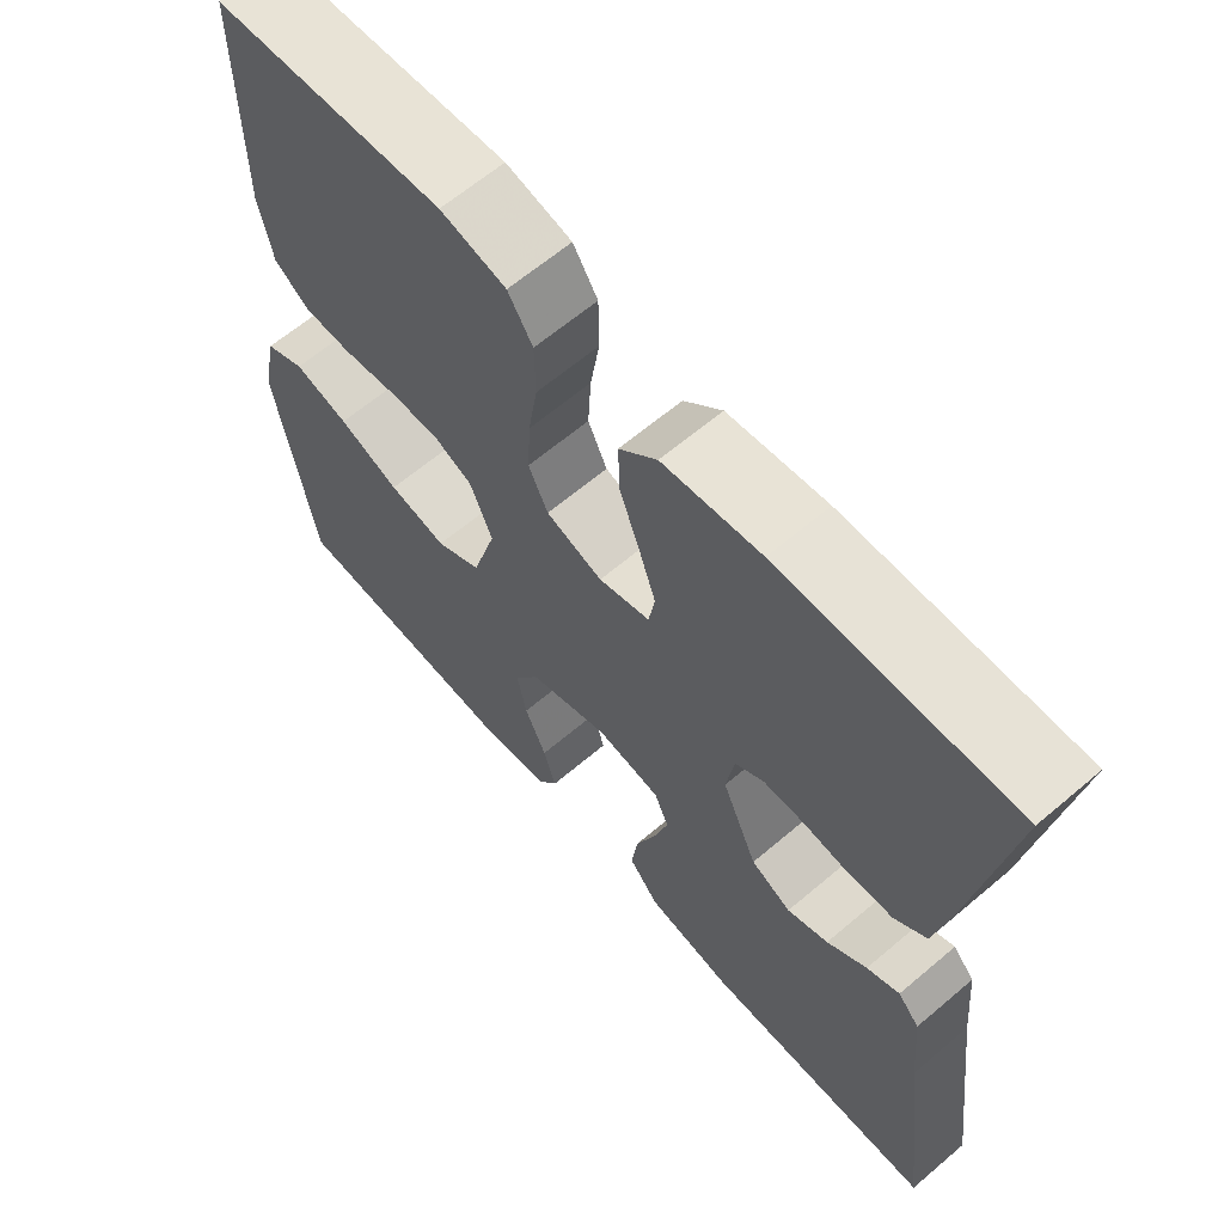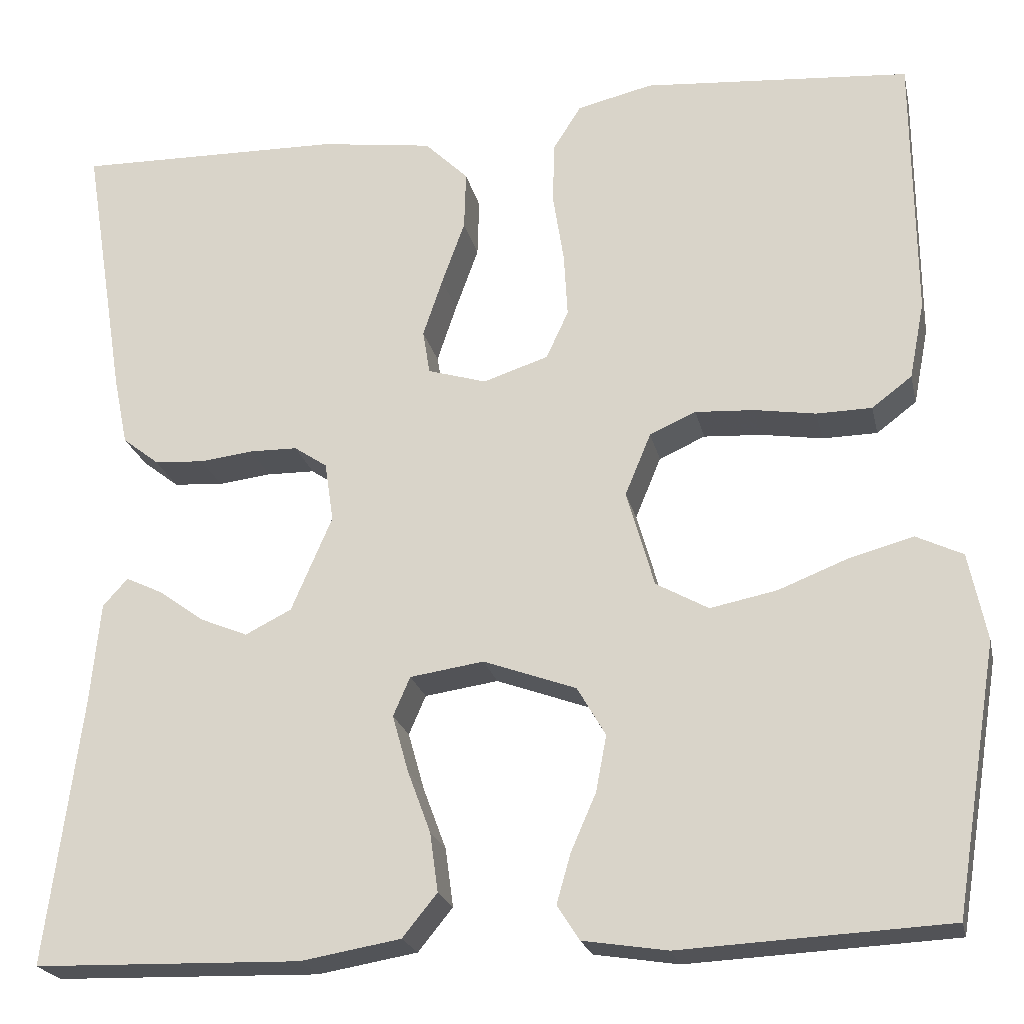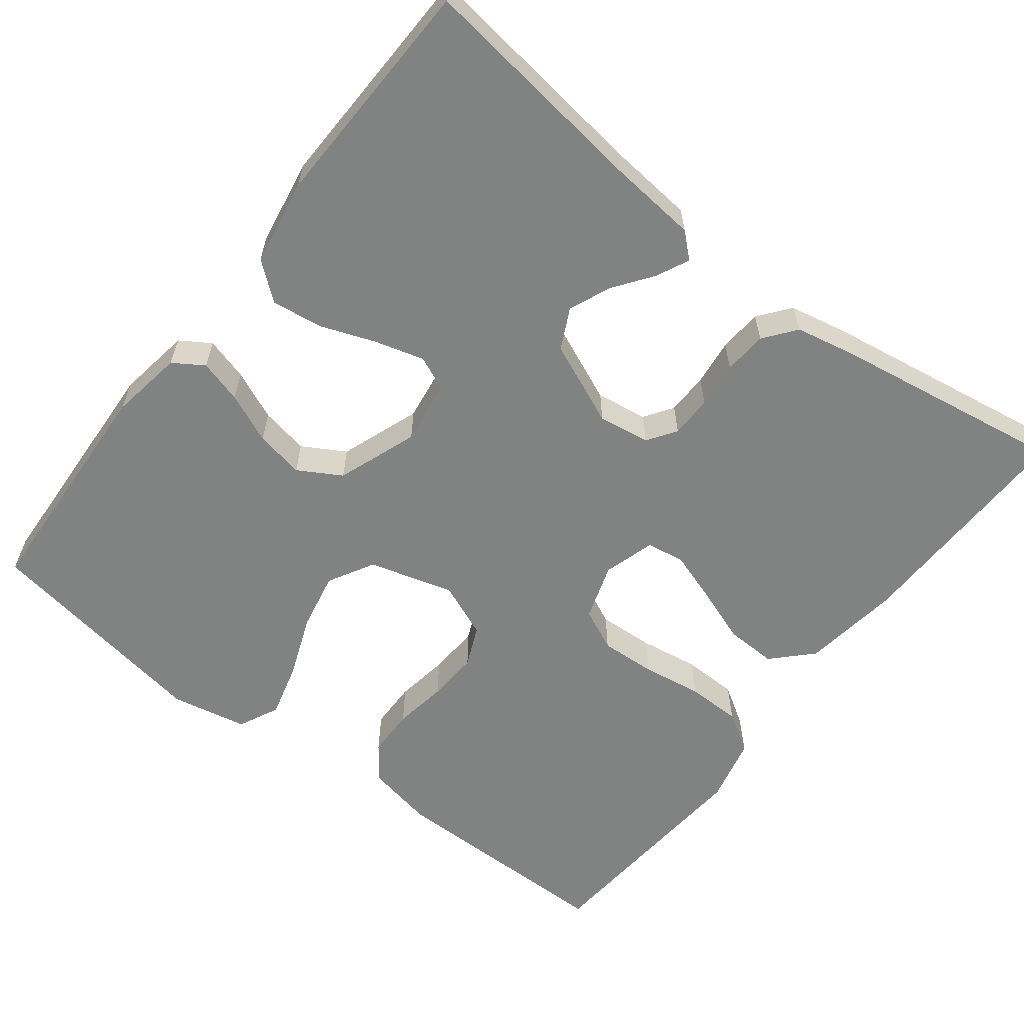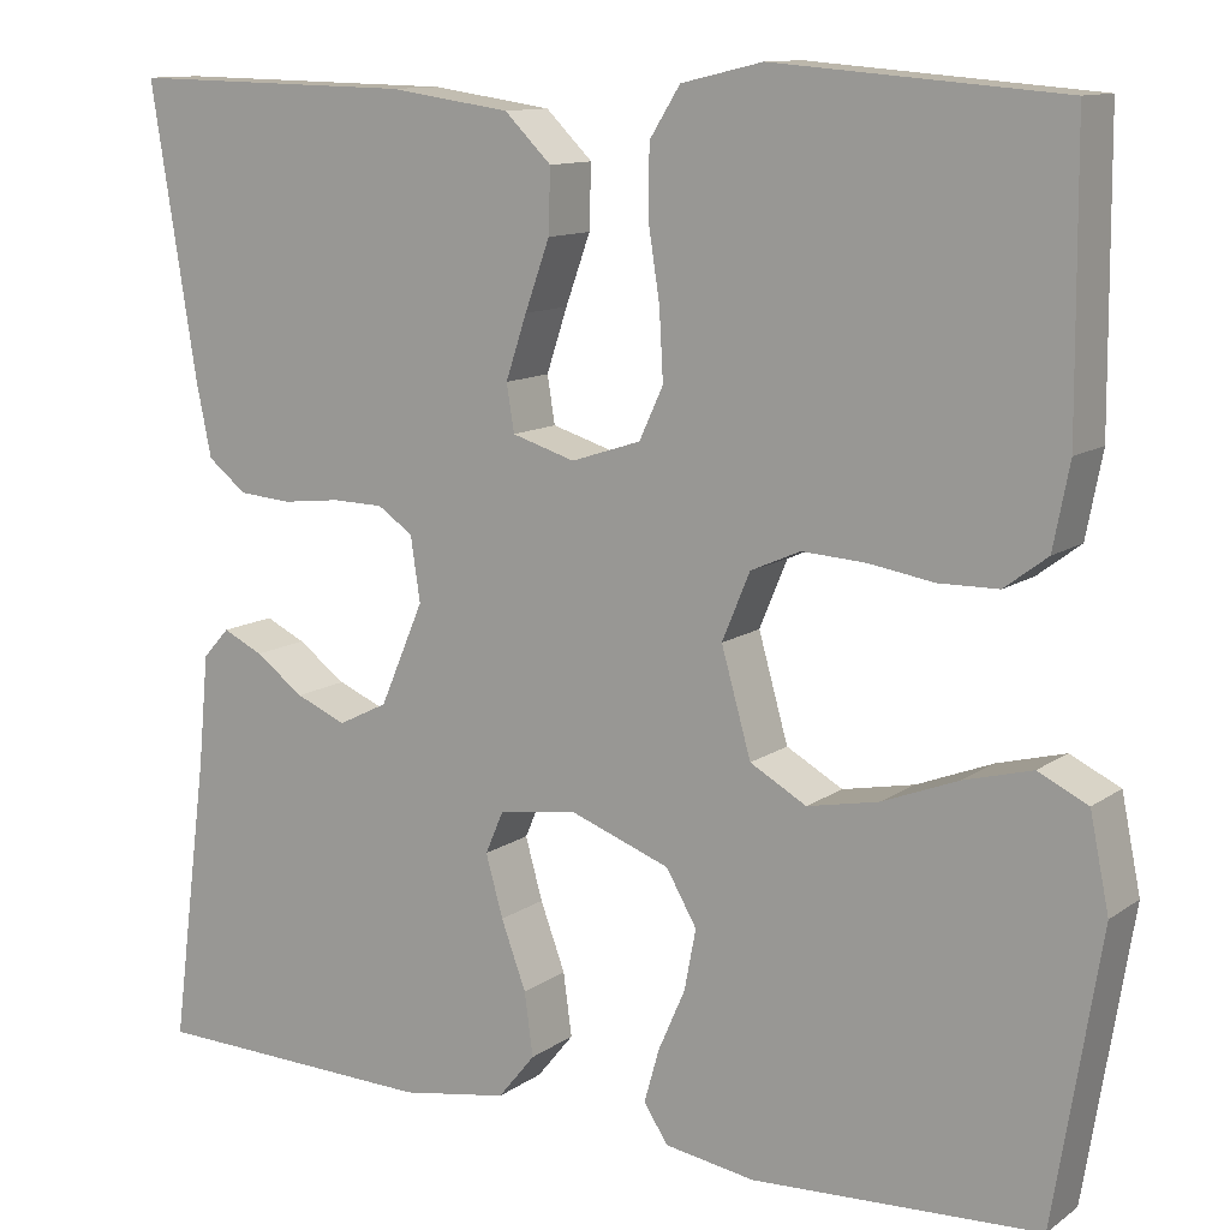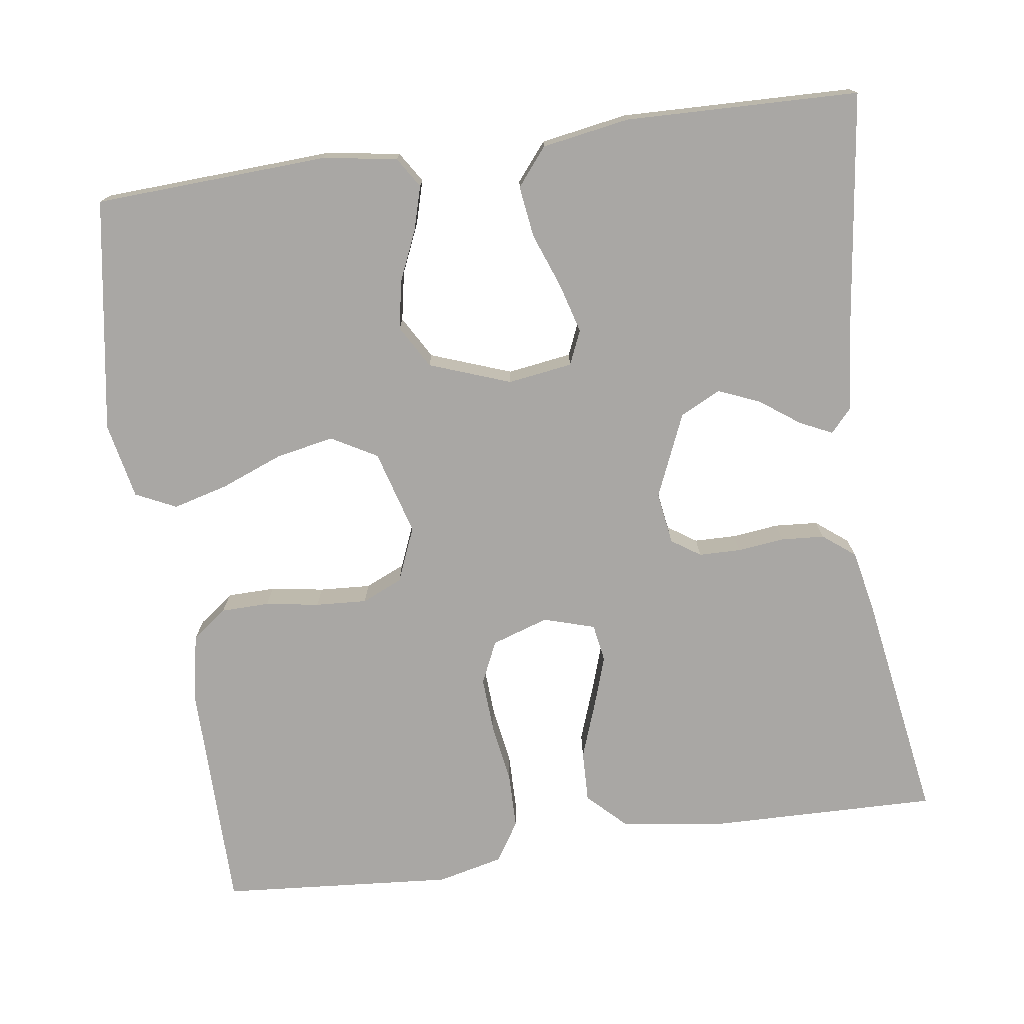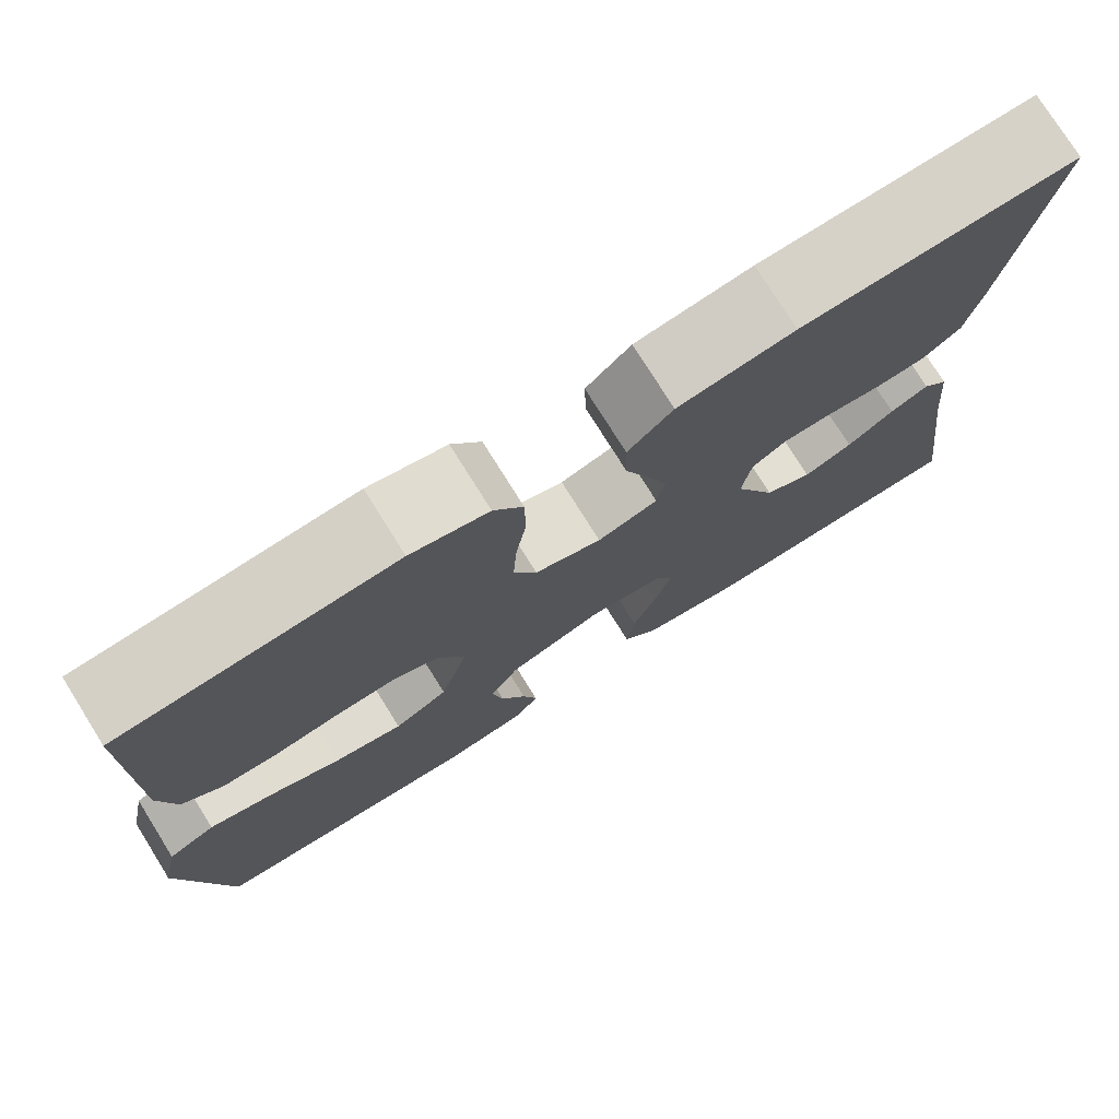
<metadata>
{"format":"obj","ext":"obj","renderer":"f3d","projection":"perspective","resolution":1024,"background":"white","views":[{"elev":63.8,"azim":-130.6,"up":"+Z"},{"elev":-22.1,"azim":12.3,"up":"+Z"},{"elev":-60.6,"azim":-127.7,"up":"+Y"},{"elev":11.7,"azim":32.1,"up":"+Z"},{"elev":-74.7,"azim":-171.9,"up":"+Y"},{"elev":76.4,"azim":148.0,"up":"+Z"}]}
</metadata>
<code>
v -0.5 0.07 -0.5
v -0.461 0.07 -0.2
v -0.45 0.07 -0.085
v -0.422 0.07 -0.054
v -0.38 0.07 -0.074
v -0.329 0.07 -0.111
v -0.276 0.07 -0.133
v -0.224 0.07 -0.107
v -0.178 0.07 0
v -0.188 0.07 0.067
v -0.225 0.07 0.092
v -0.279 0.07 0.093
v -0.339 0.07 0.086
v -0.395 0.07 0.09
v -0.436 0.07 0.122
v -0.452 0.07 0.2
v -0.5 0.07 0.5
v -0.2 0.07 0.494
v -0.073 0.07 0.476
v -0.024 0.07 0.428
v -0.026 0.07 0.362
v -0.052 0.07 0.29
v -0.074 0.07 0.224
v -0.066 0.07 0.175
v 0 0.07 0.155
v 0.073 0.07 0.179
v 0.098 0.07 0.233
v 0.094 0.07 0.305
v 0.082 0.07 0.382
v 0.083 0.07 0.453
v 0.115 0.07 0.504
v 0.2 0.07 0.524
v 0.5 0.07 0.5
v 0.502 0.07 0.2
v 0.485 0.07 0.113
v 0.44 0.07 0.079
v 0.378 0.07 0.078
v 0.309 0.07 0.089
v 0.243 0.07 0.093
v 0.191 0.07 0.07
v 0.162 0.07 0
v 0.193 0.07 -0.109
v 0.252 0.07 -0.142
v 0.327 0.07 -0.127
v 0.406 0.07 -0.096
v 0.477 0.07 -0.077
v 0.529 0.07 -0.102
v 0.549 0.07 -0.2
v 0.5 0.07 -0.5
v 0.2 0.07 -0.515
v 0.105 0.07 -0.5
v 0.08 0.07 -0.461
v 0.096 0.07 -0.405
v 0.124 0.07 -0.341
v 0.136 0.07 -0.278
v 0.104 0.07 -0.223
v 0 0.07 -0.185
v -0.083 0.07 -0.197
v -0.102 0.07 -0.241
v -0.084 0.07 -0.305
v -0.058 0.07 -0.375
v -0.049 0.07 -0.441
v -0.088 0.07 -0.489
v -0.2 0.07 -0.508
v -0.5 0 -0.5
v -0.461 0 -0.2
v -0.45 0 -0.085
v -0.422 0 -0.054
v -0.38 0 -0.074
v -0.329 0 -0.111
v -0.276 0 -0.133
v -0.224 0 -0.107
v -0.178 0 0
v -0.188 0 0.067
v -0.225 0 0.092
v -0.279 0 0.093
v -0.339 0 0.086
v -0.395 0 0.09
v -0.436 0 0.122
v -0.452 0 0.2
v -0.5 0 0.5
v -0.2 0 0.494
v -0.073 0 0.476
v -0.024 0 0.428
v -0.026 0 0.362
v -0.052 0 0.29
v -0.074 0 0.224
v -0.066 0 0.175
v 0 0 0.155
v 0.073 0 0.179
v 0.098 0 0.233
v 0.094 0 0.305
v 0.082 0 0.382
v 0.083 0 0.453
v 0.115 0 0.504
v 0.2 0 0.524
v 0.5 0 0.5
v 0.502 0 0.2
v 0.485 0 0.113
v 0.44 0 0.079
v 0.378 0 0.078
v 0.309 0 0.089
v 0.243 0 0.093
v 0.191 0 0.07
v 0.162 0 0
v 0.193 0 -0.109
v 0.252 0 -0.142
v 0.327 0 -0.127
v 0.406 0 -0.096
v 0.477 0 -0.077
v 0.529 0 -0.102
v 0.549 0 -0.2
v 0.5 0 -0.5
v 0.2 0 -0.515
v 0.105 0 -0.5
v 0.08 0 -0.461
v 0.096 0 -0.405
v 0.124 0 -0.341
v 0.136 0 -0.278
v 0.104 0 -0.223
v 0 0 -0.185
v -0.083 0 -0.197
v -0.102 0 -0.241
v -0.084 0 -0.305
v -0.058 0 -0.375
v -0.049 0 -0.441
v -0.088 0 -0.489
v -0.2 0 -0.508
f 64 1 2
f 63 64 2
f 62 63 2
f 61 62 2
f 60 61 2
f 59 60 2 3
f 58 59 3
f 52 53 54
f 51 52 54
f 50 51 54
f 49 50 54
f 48 49 54
f 47 48 54
f 46 47 54
f 45 46 54
f 44 45 54
f 43 44 54 55
f 42 43 55 56
f 36 37 38
f 35 36 38
f 34 35 38
f 33 34 38
f 32 33 38
f 31 32 38
f 30 31 38
f 29 30 38
f 28 29 38
f 27 28 38 39
f 26 27 39 40
f 20 21 22
f 19 20 22
f 18 19 22
f 17 18 22
f 16 17 22
f 15 16 22
f 14 15 22
f 13 14 22
f 12 13 22
f 11 12 22 23
f 10 11 23 24
f 3 4 5 6
f 3 6 7
f 58 3 7
f 57 58 7 8
f 41 42 56 57
f 57 8 9
f 41 57 9
f 40 41 9
f 26 40 9
f 25 26 9
f 9 10 24 25
f 66 65 128
f 66 128 127
f 66 127 126
f 66 126 125
f 66 125 124
f 67 66 124 123
f 67 123 122
f 118 117 116
f 118 116 115
f 118 115 114
f 118 114 113
f 118 113 112
f 118 112 111
f 118 111 110
f 118 110 109
f 118 109 108
f 119 118 108 107
f 120 119 107 106
f 102 101 100
f 102 100 99
f 102 99 98
f 102 98 97
f 102 97 96
f 102 96 95
f 102 95 94
f 102 94 93
f 102 93 92
f 103 102 92 91
f 104 103 91 90
f 86 85 84
f 86 84 83
f 86 83 82
f 86 82 81
f 86 81 80
f 86 80 79
f 86 79 78
f 86 78 77
f 86 77 76
f 87 86 76 75
f 88 87 75 74
f 70 69 68 67
f 71 70 67
f 71 67 122
f 72 71 122 121
f 121 120 106 105
f 73 72 121
f 73 121 105
f 73 105 104
f 73 104 90
f 73 90 89
f 89 88 74 73
f 1 65 66 2
f 2 66 67 3
f 3 67 68 4
f 4 68 69 5
f 5 69 70 6
f 6 70 71 7
f 7 71 72 8
f 8 72 73 9
f 9 73 74 10
f 10 74 75 11
f 11 75 76 12
f 12 76 77 13
f 13 77 78 14
f 14 78 79 15
f 15 79 80 16
f 16 80 81 17
f 17 81 82 18
f 18 82 83 19
f 19 83 84 20
f 20 84 85 21
f 21 85 86 22
f 22 86 87 23
f 23 87 88 24
f 24 88 89 25
f 25 89 90 26
f 26 90 91 27
f 27 91 92 28
f 28 92 93 29
f 29 93 94 30
f 30 94 95 31
f 31 95 96 32
f 32 96 97 33
f 33 97 98 34
f 34 98 99 35
f 35 99 100 36
f 36 100 101 37
f 37 101 102 38
f 38 102 103 39
f 39 103 104 40
f 40 104 105 41
f 41 105 106 42
f 42 106 107 43
f 43 107 108 44
f 44 108 109 45
f 45 109 110 46
f 46 110 111 47
f 47 111 112 48
f 48 112 113 49
f 49 113 114 50
f 50 114 115 51
f 51 115 116 52
f 52 116 117 53
f 53 117 118 54
f 54 118 119 55
f 55 119 120 56
f 56 120 121 57
f 57 121 122 58
f 58 122 123 59
f 59 123 124 60
f 60 124 125 61
f 61 125 126 62
f 62 126 127 63
f 63 127 128 64
f 64 128 65 1

</code>
